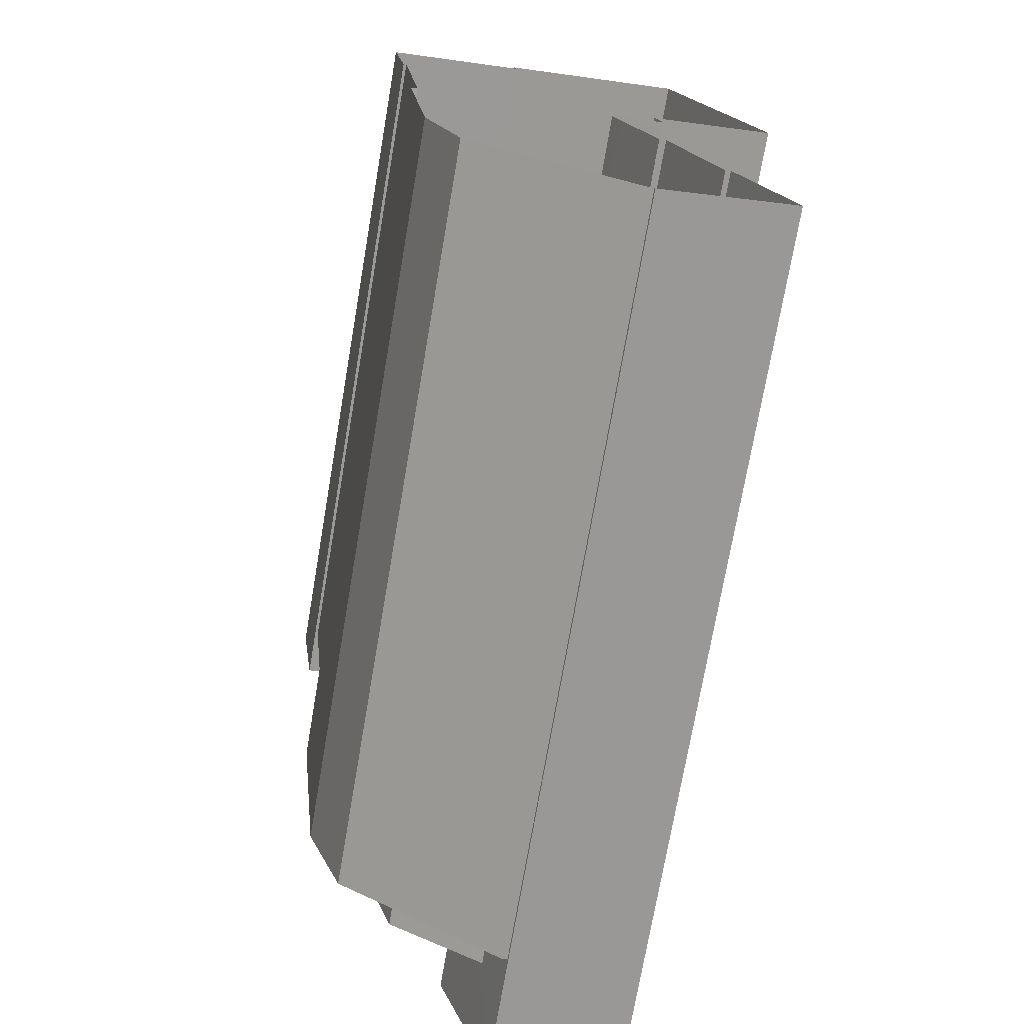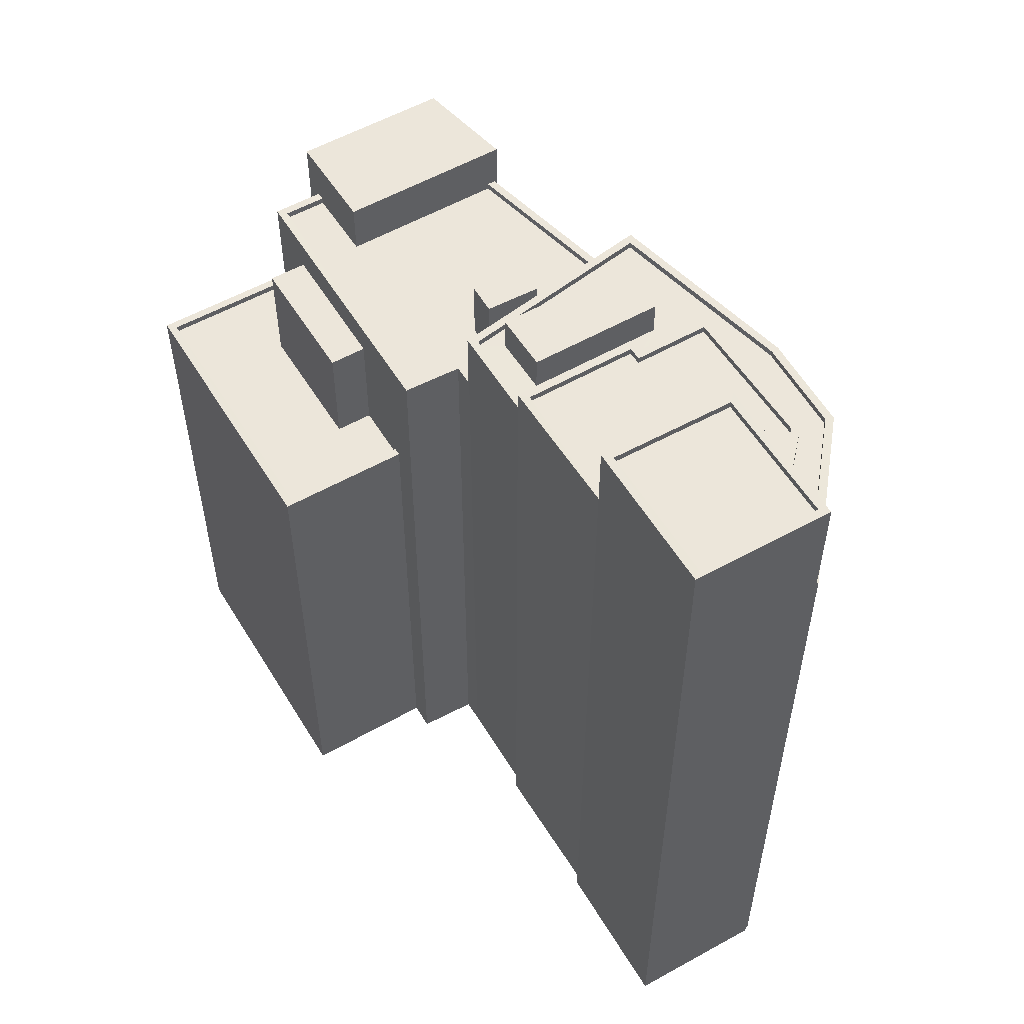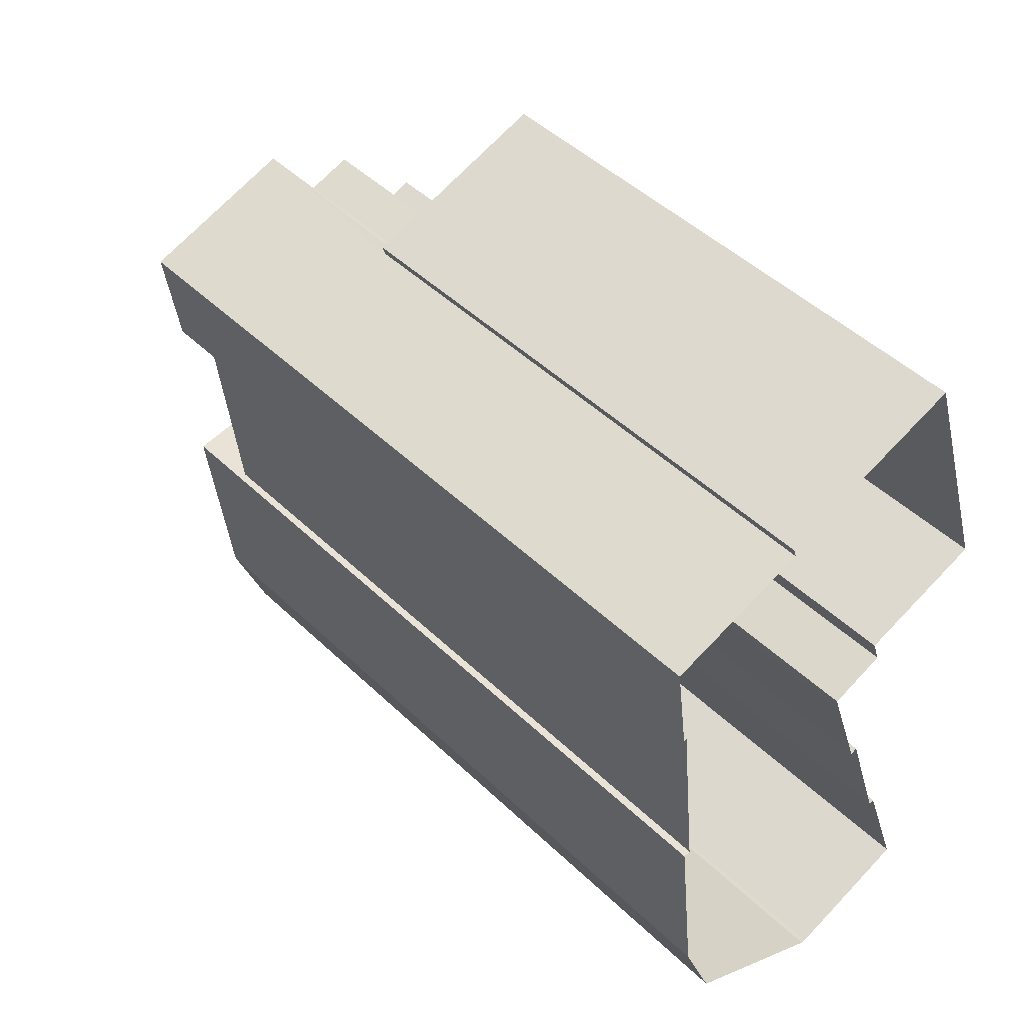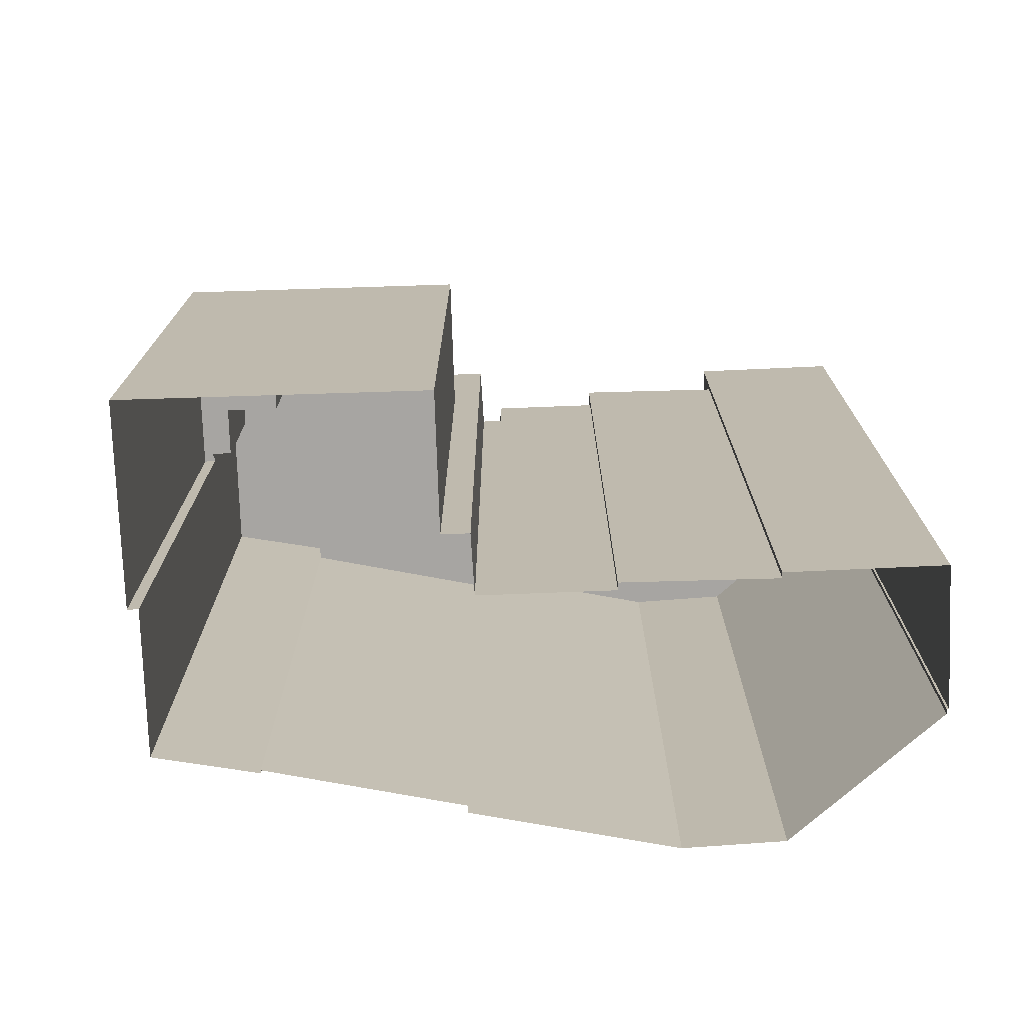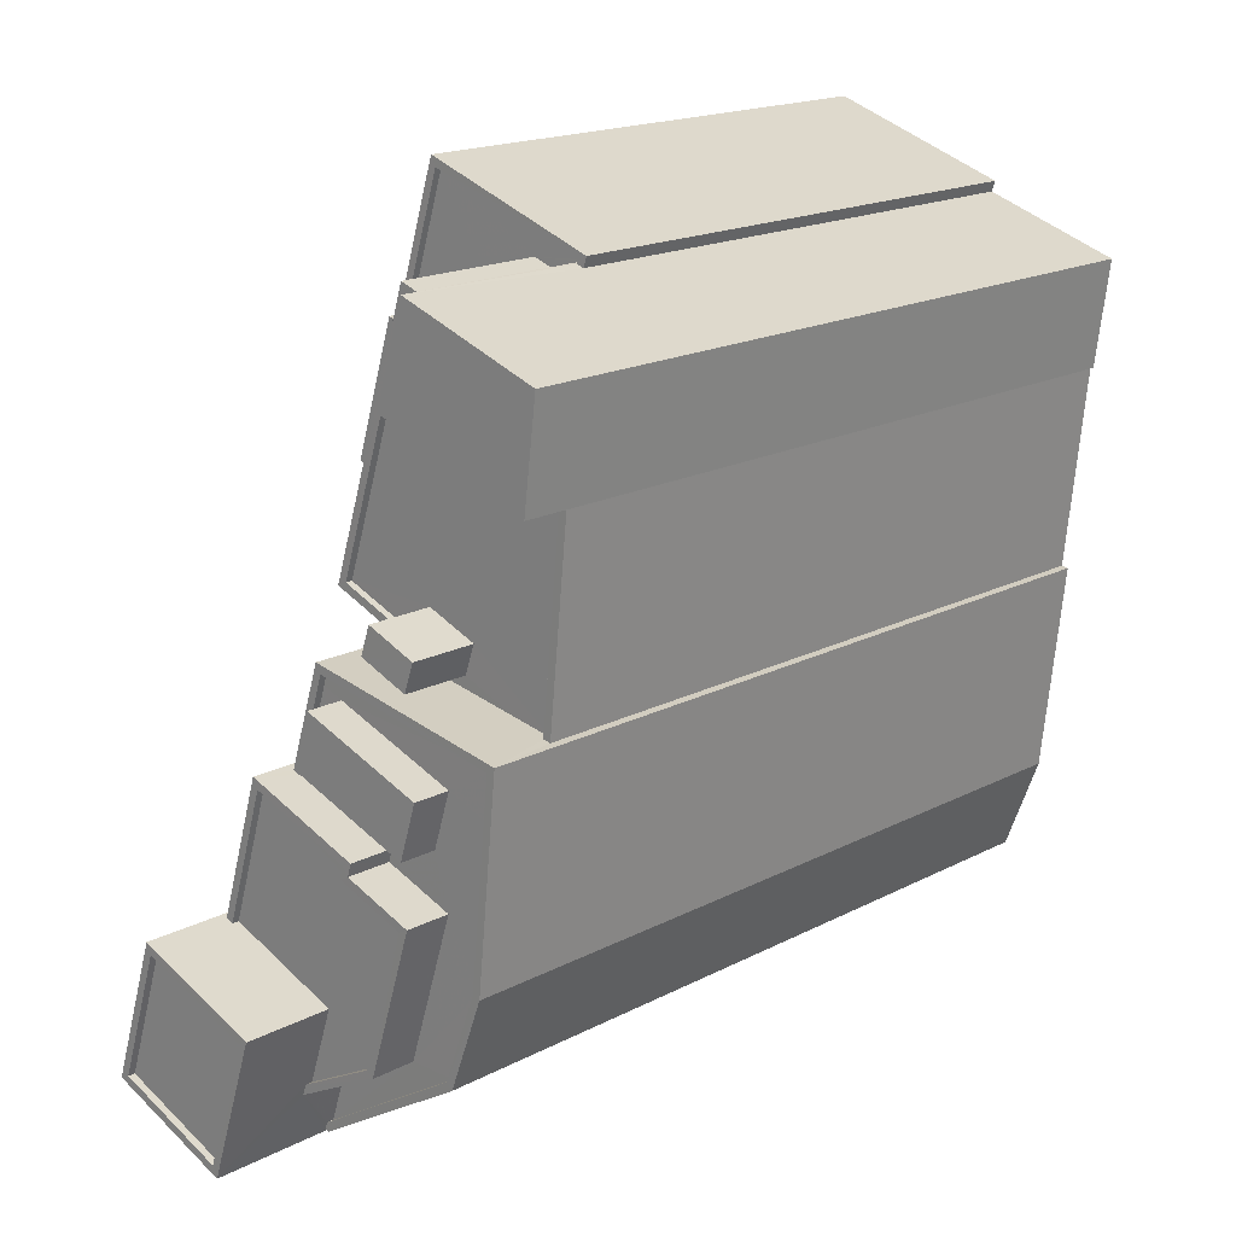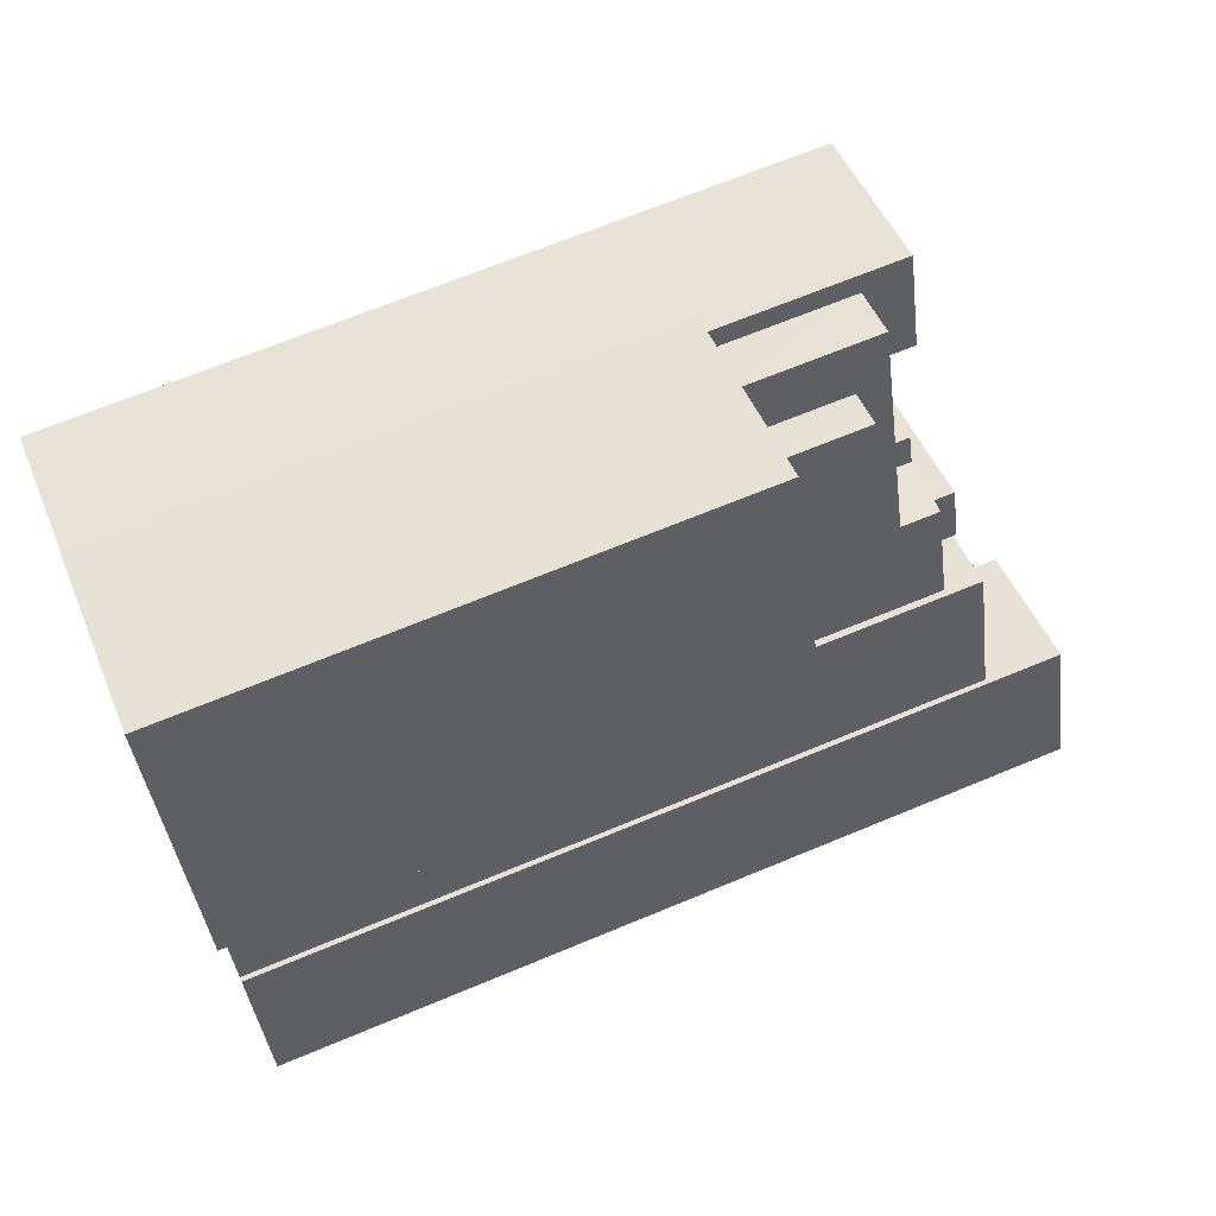
<metadata>
{"format":"obj","ext":"obj","renderer":"f3d","projection":"perspective","resolution":1024,"background":"white","views":[{"elev":-72.8,"azim":170.3,"up":"+Y"},{"elev":54.5,"azim":-49.2,"up":"+Z"},{"elev":47.7,"azim":136.9,"up":"+Y"},{"elev":-73.9,"azim":-106.4,"up":"+Z"},{"elev":18.2,"azim":45.1,"up":"+Y"},{"elev":67.1,"azim":-112.7,"up":"+Y"}]}
</metadata>
<code>
v -8905 -3.745e+04 26.7
v -8909 -3.744e+04 26.7
v -8904 -3.744e+04 26.7
v -8909 -3.744e+04 26.7
v -8916 -3.744e+04 26.7
v -8905 -3.745e+04 26.69
v -8906 -3.746e+04 26.69
v -8905 -3.745e+04 26.69
v -8905 -3.745e+04 26.7
v -8915 -3.745e+04 26.7
v -8919 -3.745e+04 26.7
v -8916 -3.746e+04 26.7
v -8907 -3.746e+04 26.69
v -8913 -3.747e+04 26.7
v -8913 -3.747e+04 26.7
v -8913 -3.745e+04 26.7
v -8918 -3.747e+04 26.7
v -8917 -3.746e+04 26.7
v -8914 -3.747e+04 26.7
v -8915 -3.746e+04 26.7
v -8914 -3.746e+04 26.7
v -8915 -3.745e+04 26.7
v -8913 -3.745e+04 26.7
v -8909 -3.745e+04 53.58
v -8911 -3.745e+04 53.59
v -8911 -3.745e+04 53.59
v -8909 -3.745e+04 53.58
v -8907 -3.745e+04 51.19
v -8909 -3.745e+04 51.19
v -8913 -3.745e+04 51.19
v -8912 -3.745e+04 51.19
v -8915 -3.745e+04 51.19
v -8915 -3.745e+04 51.19
v -8911 -3.745e+04 51.19
v -8906 -3.745e+04 51.19
v -8909 -3.745e+04 51.19
v -8905 -3.745e+04 51.19
v -8911 -3.745e+04 51.19
v -8911 -3.744e+04 51.19
v -8911 -3.744e+04 51.19
v -8910 -3.744e+04 51.19
v -8911 -3.744e+04 51.44
v -8910 -3.744e+04 51.44
v -8912 -3.744e+04 51.44
v -8915 -3.745e+04 51.44
v -8910 -3.744e+04 51.44
v -8913 -3.745e+04 51.44
v -8912 -3.745e+04 51.44
v -8913 -3.745e+04 51.44
v -8913 -3.745e+04 51.44
v -8913 -3.745e+04 51.44
v -8915 -3.745e+04 51.44
v -8905 -3.745e+04 51.44
v -8906 -3.745e+04 51.44
v -8905 -3.745e+04 51.44
v -8905 -3.745e+04 51.44
v -8909 -3.744e+04 46.11
v -8909 -3.744e+04 46.11
v -8910 -3.744e+04 46.11
v -8910 -3.744e+04 46.11
v -8912 -3.744e+04 46.11
v -8914 -3.745e+04 46.11
v -8914 -3.745e+04 46.11
v -8915 -3.745e+04 46.11
v -8919 -3.745e+04 46.12
v -8916 -3.744e+04 46.11
v -8914 -3.744e+04 46.11
v -8912 -3.744e+04 46.11
v -8915 -3.745e+04 46.36
v -8914 -3.745e+04 46.36
v -8919 -3.745e+04 46.37
v -8919 -3.745e+04 46.37
v -8909 -3.744e+04 46.36
v -8909 -3.744e+04 46.36
v -8909 -3.744e+04 46.36
v -8909 -3.744e+04 46.36
v -8916 -3.744e+04 46.36
v -8916 -3.744e+04 46.37
v -8914 -3.745e+04 50.26
v -8914 -3.744e+04 50.26
v -8915 -3.745e+04 50.26
v -8912 -3.744e+04 50.26
v -8907 -3.746e+04 53.86
v -8906 -3.746e+04 53.86
v -8908 -3.746e+04 53.86
v -8913 -3.747e+04 53.86
v -8913 -3.747e+04 53.86
v -8905 -3.745e+04 53.86
v -8905 -3.745e+04 53.86
v -8913 -3.747e+04 53.86
v -8913 -3.745e+04 53.86
v -8914 -3.746e+04 53.86
v -8913 -3.745e+04 53.86
v -8913 -3.747e+04 53.86
v -8914 -3.746e+04 53.86
v -8906 -3.746e+04 53.86
v -8912 -3.745e+04 53.61
v -8913 -3.745e+04 53.61
v -8913 -3.745e+04 53.61
v -8905 -3.745e+04 53.61
v -8906 -3.746e+04 53.61
v -8907 -3.745e+04 53.61
v -8908 -3.746e+04 53.61
v -8909 -3.746e+04 53.61
v -8913 -3.747e+04 53.61
v -8913 -3.747e+04 53.61
v -8913 -3.747e+04 53.61
v -8906 -3.746e+04 53.61
v -8908 -3.746e+04 53.61
v -8914 -3.746e+04 53.61
v -8913 -3.746e+04 53.61
v -8908 -3.746e+04 53.61
v -8910 -3.746e+04 53.61
v -8910 -3.746e+04 53.61
v -8913 -3.746e+04 54.94
v -8908 -3.746e+04 54.93
v -8907 -3.745e+04 54.93
v -8912 -3.745e+04 54.94
v -8909 -3.746e+04 55.22
v -8908 -3.746e+04 55.22
v -8908 -3.746e+04 55.22
v -8913 -3.747e+04 55.22
v -8913 -3.747e+04 55.22
v -8910 -3.746e+04 55.22
v -8910 -3.746e+04 55.22
v -8910 -3.746e+04 55.22
v -8914 -3.746e+04 55.23
v -8915 -3.746e+04 55.23
v -8916 -3.746e+04 55.23
v -8916 -3.746e+04 55.23
v -8910 -3.746e+04 55.22
v -8911 -3.746e+04 55.22
v -8912 -3.746e+04 54.97
v -8913 -3.747e+04 54.97
v -8910 -3.746e+04 54.97
v -8908 -3.746e+04 54.97
v -8911 -3.746e+04 54.97
v -8916 -3.746e+04 54.98
v -8914 -3.746e+04 54.98
v -8910 -3.746e+04 54.97
v -8904 -3.744e+04 53.16
v -8911 -3.744e+04 53.17
v -8905 -3.745e+04 53.16
v -8910 -3.744e+04 53.17
v -8916 -3.746e+04 58.16
v -8917 -3.746e+04 58.16
v -8918 -3.747e+04 58.16
v -8918 -3.747e+04 58.16
v -8912 -3.746e+04 57.9
v -8916 -3.746e+04 57.91
v -8918 -3.747e+04 57.91
v -8914 -3.747e+04 57.9
v -8913 -3.747e+04 58.15
v -8914 -3.747e+04 58.15
v -8912 -3.746e+04 58.15
v -8912 -3.746e+04 58.15
f 1 2 3
f 4 2 5
f 6 7 8
f 1 3 9
f 10 11 5
f 12 7 13
f 14 15 13
f 1 8 16
f 12 17 18
f 15 19 17
f 20 21 12
f 16 22 10
f 16 8 23
f 8 21 23
f 1 10 2
f 10 5 2
f 8 7 21
f 15 12 13
f 21 7 12
f 1 16 10
f 15 17 12
f 24 25 26
f 27 24 26
f 28 29 30
f 31 32 33
f 30 34 31
f 31 34 32
f 29 34 30
f 28 35 36
f 29 28 36
f 35 37 36
f 34 38 32
f 39 40 41
f 36 37 40
f 38 36 40
f 32 40 39
f 32 38 40
f 42 43 44
f 45 42 44
f 42 46 43
f 47 48 49
f 50 51 49
f 45 49 52
f 48 52 49
f 51 47 49
f 45 52 42
f 53 54 55
f 53 56 54
f 57 58 59
f 60 59 61
f 62 63 64
f 65 62 64
f 61 58 66
f 65 67 66
f 67 68 61
f 65 64 67
f 59 58 61
f 67 61 66
f 69 70 71
f 72 69 71
f 73 74 75
f 76 73 75
f 72 77 78
f 77 74 78
f 75 74 77
f 72 71 77
f 79 80 81
f 79 82 80
f 83 84 85
f 86 83 87
f 84 88 89
f 90 86 87
f 89 88 91
f 92 93 91
f 90 87 94
f 95 93 92
f 85 84 96
f 83 85 87
f 96 84 89
f 93 89 91
f 97 98 99
f 100 98 97
f 101 100 102
f 100 97 102
f 103 104 105
f 106 105 107
f 103 108 104
f 109 108 101
f 110 111 99
f 112 101 102
f 105 104 107
f 113 114 112
f 111 110 113
f 99 111 97
f 104 108 109
f 114 109 112
f 111 113 112
f 112 109 101
f 115 116 117
f 118 115 117
f 119 120 121
f 122 119 123
f 124 125 126
f 120 124 121
f 127 125 128
f 129 127 130
f 130 127 128
f 119 131 123
f 121 124 132
f 119 121 131
f 132 124 126
f 126 125 127
f 133 134 135
f 136 133 135
f 137 138 133
f 139 138 137
f 140 139 137
f 133 136 137
f 141 142 143
f 141 144 142
f 145 146 147
f 148 145 147
f 149 150 151
f 152 149 151
f 147 153 154
f 155 146 145
f 155 154 153
f 147 154 148
f 156 155 145
f 154 155 156
f 34 26 25
f 38 34 25
f 24 38 25
f 24 36 38
f 29 36 24
f 27 29 24
f 34 29 27
f 26 34 27
f 30 31 48
f 47 30 48
f 48 31 33
f 52 48 33
f 39 42 32
f 32 52 33
f 32 42 52
f 46 42 39
f 41 46 39
f 37 35 54
f 56 37 54
f 10 22 69
f 82 61 68
f 61 82 44
f 22 45 69
f 45 44 79
f 63 62 70
f 63 70 79
f 79 44 82
f 70 69 79
f 69 45 79
f 23 49 16
f 23 50 49
f 49 22 16
f 49 45 22
f 61 43 60
f 61 44 43
f 1 55 8
f 1 53 55
f 75 66 58
f 75 77 66
f 76 75 58
f 57 76 58
f 70 65 71
f 70 62 65
f 77 65 66
f 77 71 65
f 2 4 74
f 73 2 74
f 74 4 5
f 78 74 5
f 69 72 11
f 10 69 11
f 78 5 11
f 72 78 11
f 82 67 80
f 82 68 67
f 79 81 64
f 63 79 64
f 80 64 81
f 80 67 64
f 91 51 50
f 91 50 92
f 50 21 92
f 50 23 21
f 8 55 6
f 51 91 47
f 30 47 28
f 6 55 88
f 28 91 88
f 35 28 54
f 55 54 88
f 47 91 28
f 54 28 88
f 6 84 7
f 6 88 84
f 84 13 7
f 84 83 13
f 83 14 13
f 83 86 14
f 15 14 86
f 90 15 86
f 89 98 100
f 89 93 98
f 108 96 101
f 101 89 100
f 101 96 89
f 96 108 103
f 85 96 103
f 85 103 105
f 87 85 105
f 106 87 105
f 106 94 87
f 98 93 99
f 93 95 99
f 95 110 99
f 112 117 116
f 112 102 117
f 111 112 116
f 115 111 116
f 118 111 115
f 118 97 111
f 117 97 118
f 117 102 97
f 21 20 92
f 20 128 92
f 110 95 113
f 113 95 125
f 95 128 125
f 92 128 95
f 12 130 128
f 20 12 128
f 125 124 114
f 113 125 114
f 114 120 109
f 114 124 120
f 120 119 104
f 109 120 104
f 119 122 107
f 104 119 107
f 138 139 127
f 129 138 127
f 126 139 140
f 126 127 139
f 126 140 137
f 132 126 137
f 121 137 136
f 121 132 137
f 121 136 135
f 131 121 135
f 134 131 135
f 134 123 131
f 56 142 40
f 142 56 143
f 143 53 9
f 40 37 56
f 9 53 1
f 56 53 143
f 3 143 9
f 3 141 143
f 73 3 2
f 3 73 141
f 59 144 76
f 57 59 76
f 144 141 73
f 144 73 76
f 43 59 60
f 59 43 144
f 40 142 46
f 41 40 46
f 142 144 46
f 46 144 43
f 12 18 130
f 138 129 133
f 133 129 155
f 18 146 130
f 146 155 129
f 146 129 130
f 146 18 17
f 147 146 17
f 90 19 15
f 19 90 153
f 133 155 123
f 123 155 153
f 134 133 123
f 106 107 94
f 107 122 94
f 122 123 153
f 122 90 94
f 122 153 90
f 17 153 147
f 17 19 153
f 154 152 151
f 148 154 151
f 145 151 150
f 145 148 151
f 156 150 149
f 156 145 150
f 156 149 152
f 154 156 152

</code>
